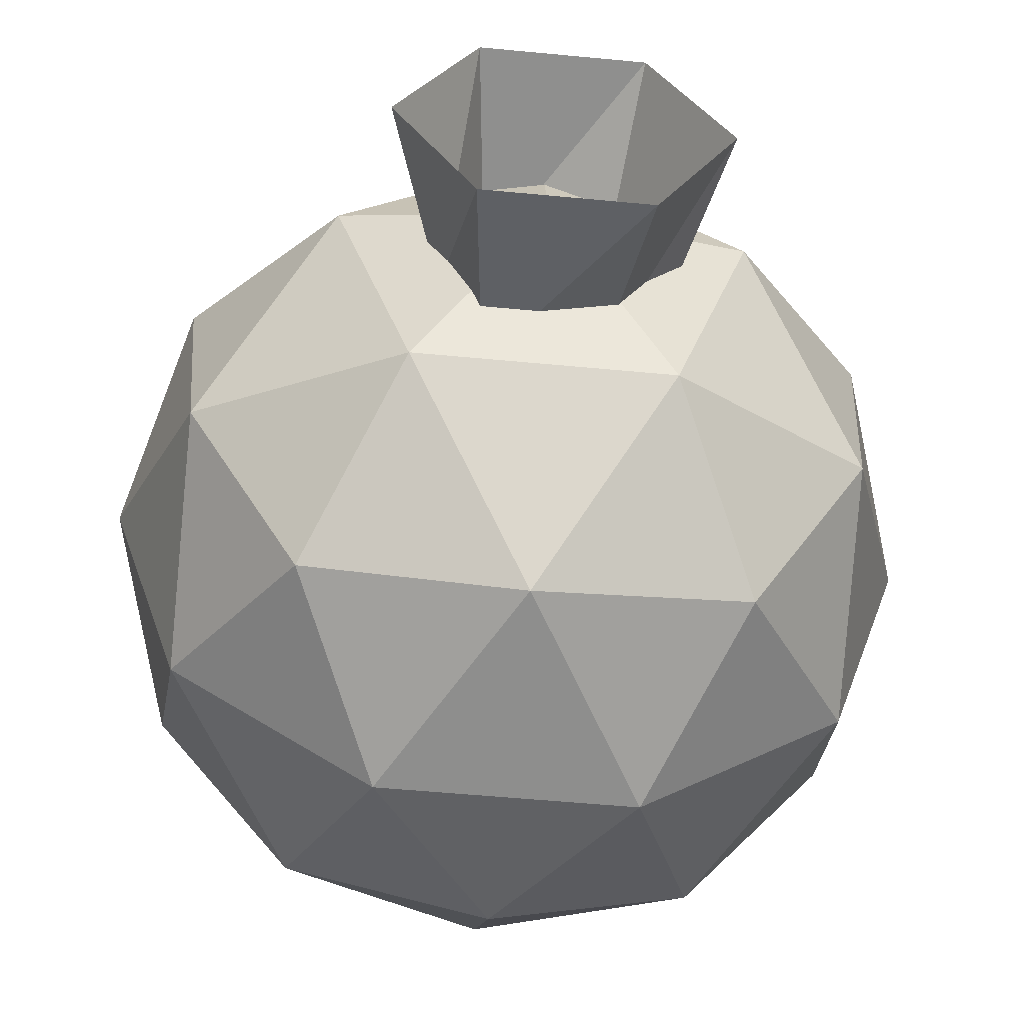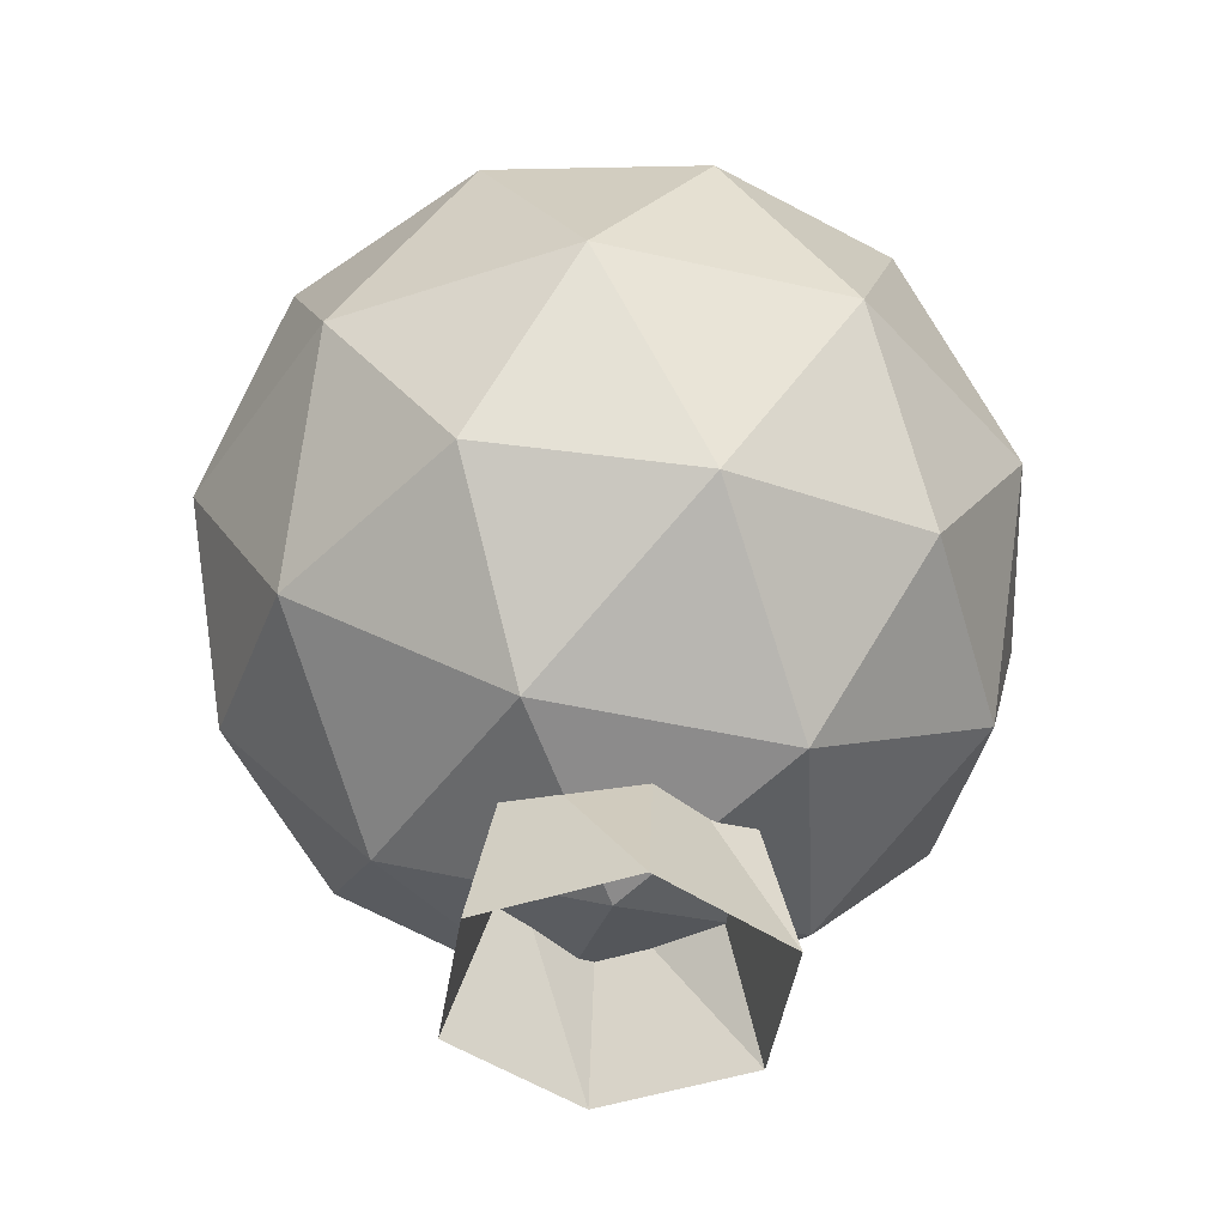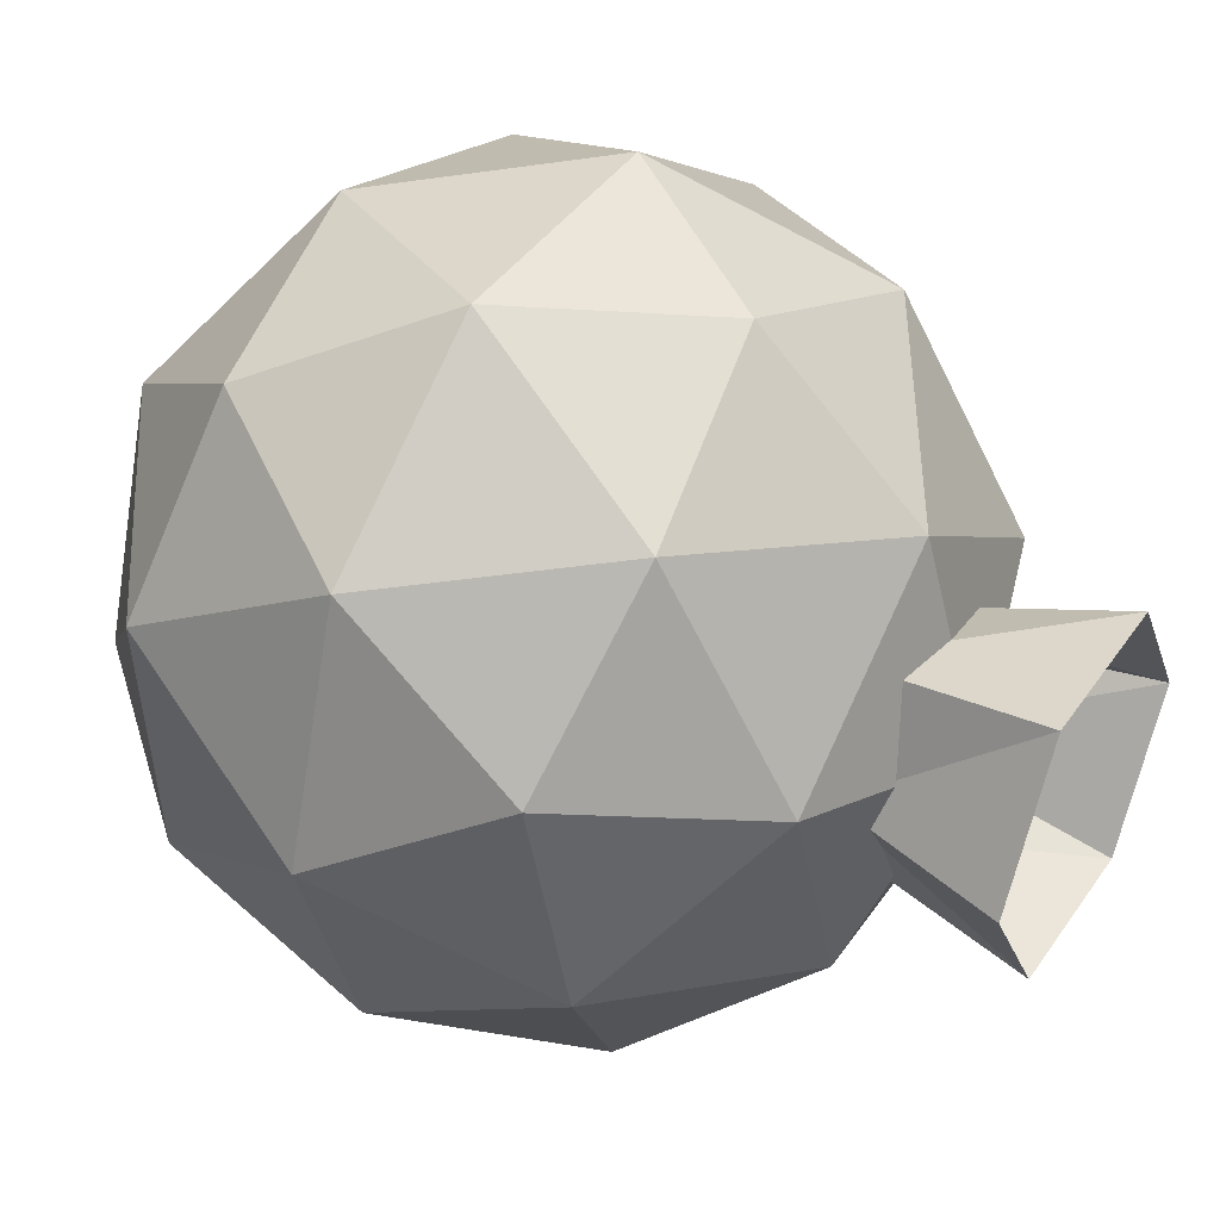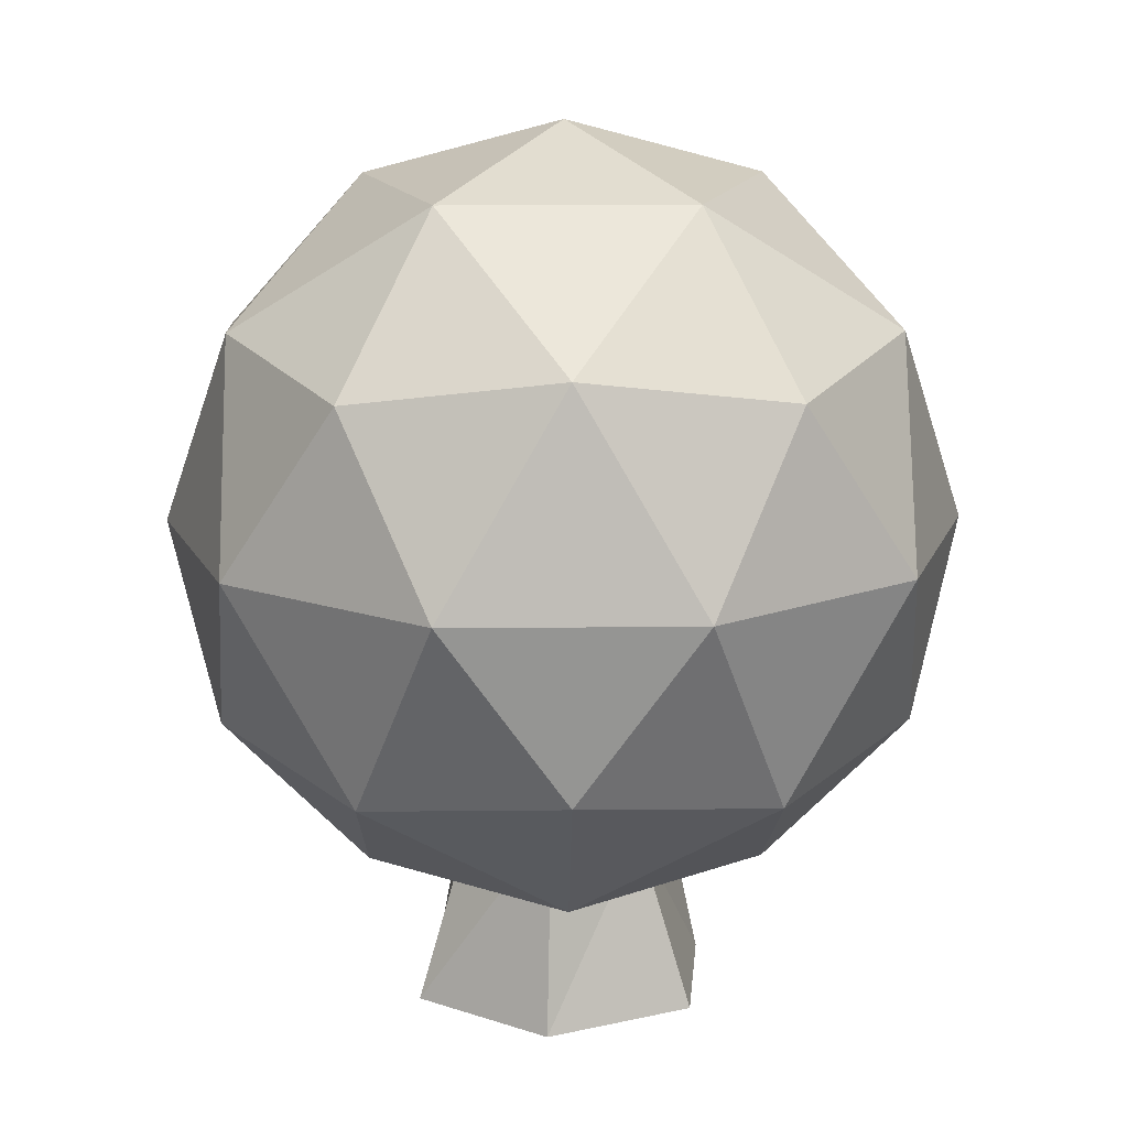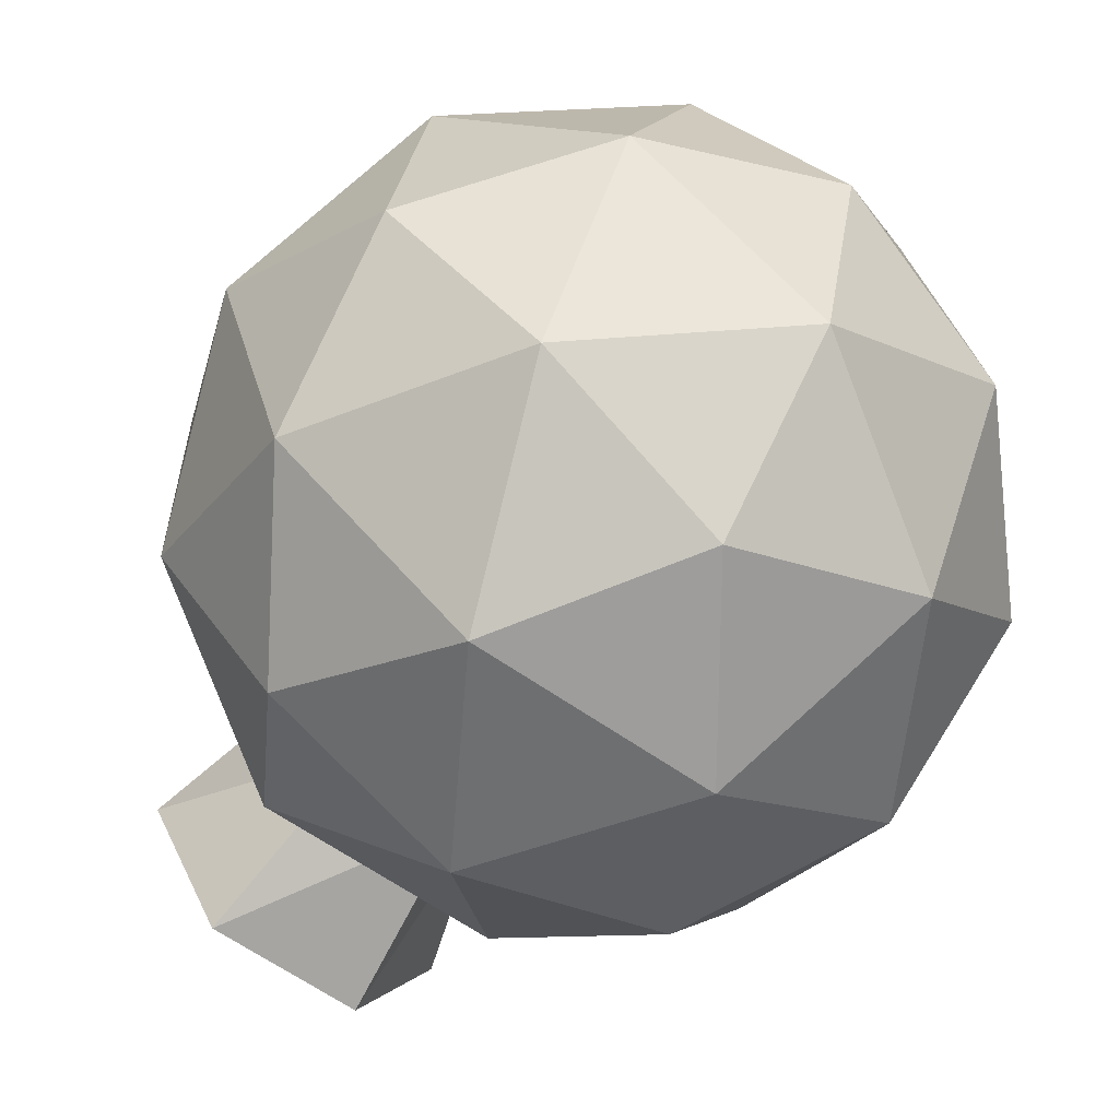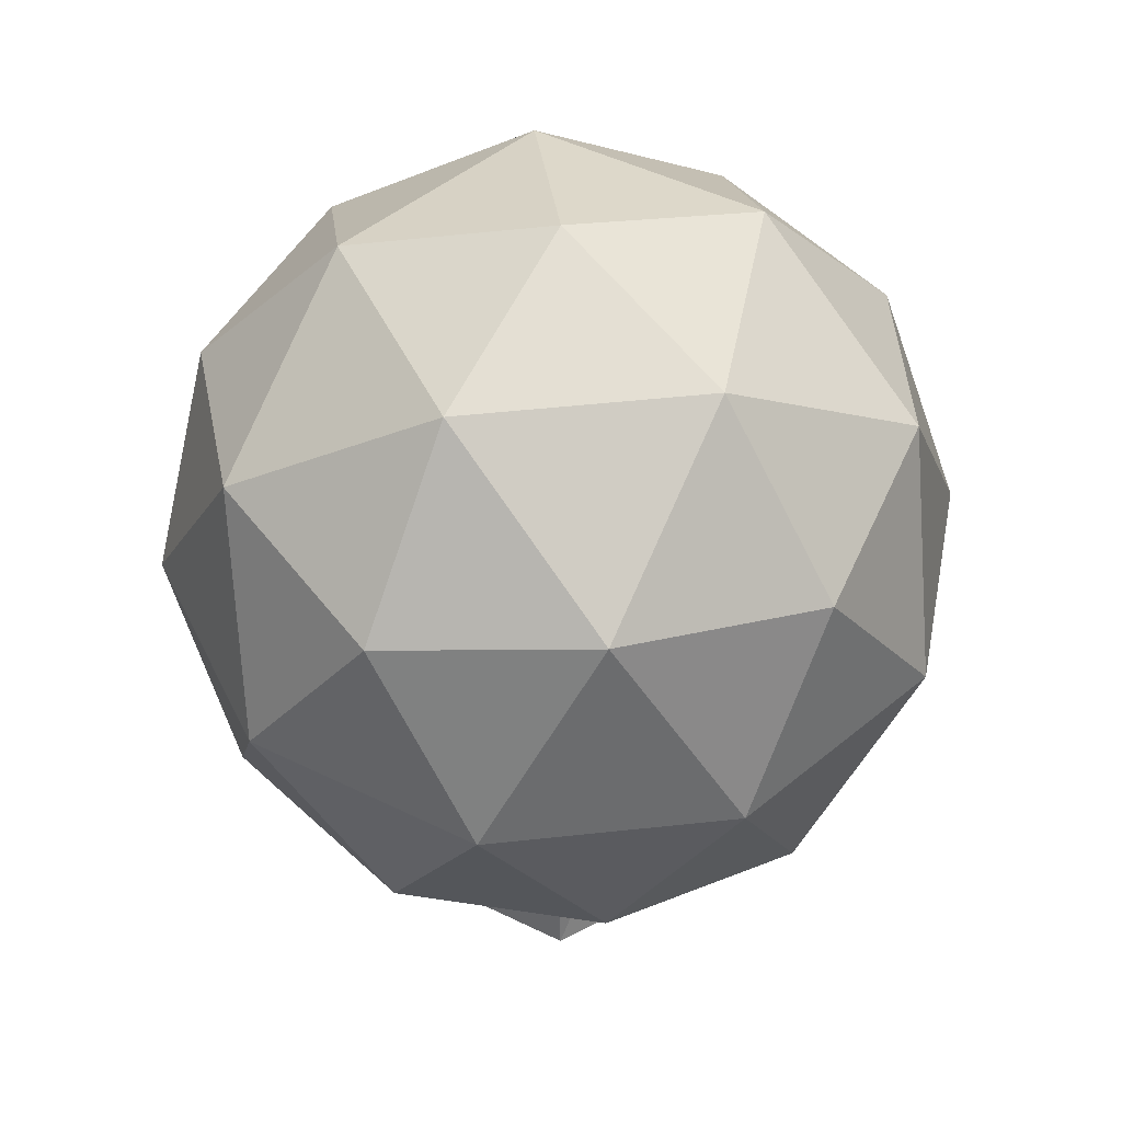
<metadata>
{"format":"obj","ext":"obj","renderer":"f3d","projection":"perspective","resolution":1024,"background":"white","views":[{"elev":-54.0,"azim":-5.8,"up":"+Z"},{"elev":-44.9,"azim":21.1,"up":"+Y"},{"elev":41.2,"azim":-58.6,"up":"+Z"},{"elev":15.6,"azim":-145.2,"up":"+Y"},{"elev":-64.2,"azim":144.9,"up":"+Z"},{"elev":47.8,"azim":-151.0,"up":"+Y"}]}
</metadata>
<code>
o bush_2_summer_mat_Icosphere.009
v -0.279 -0.05018 0.000502
v -0.1747 0.2668 -0.01534
v -0.137 -0.05018 -0.2455
v -0.09509 0.3157 -0.1729
v 0.147 -0.05018 -0.2455
v 0.09881 0.3191 -0.1268
v 0.289 -0.05018 0.000502
v 0.2053 0.3157 0.000502
v 0.147 -0.05018 0.2465
v 0.1095 0.3207 0.1166
v -0.137 -0.05018 0.2465
v -0.09509 0.3157 0.1739
v -0.001875 0.1208 0.000502
v 0.3681 0.5098 -0.5088
v 0.5968 0.5098 0.195
v -0.001875 0.5098 0.63
v -0.6006 0.5098 0.195
v -0.3719 0.5098 -0.5088
v 0.5968 1.139 -0.194
v 0.3681 1.139 0.5098
v -0.3719 1.139 0.5098
v -0.6006 1.139 -0.194
v -0.001875 1.139 -0.629
v -0.001875 1.528 0.000502
v 0.35 0.2259 0.1148
v 0.2156 0.2259 -0.2988
v 0.5675 0.4546 -0.1845
v -0.001875 0.4546 -0.5982
v -0.2194 0.2259 -0.2988
v -0.001875 0.2259 0.3705
v 0.35 0.4546 0.4848
v -0.3538 0.2259 0.1148
v -0.3538 0.4546 0.4848
v -0.5713 0.4546 -0.1845
v 0.2156 0.8246 -0.6688
v -0.2194 0.8246 -0.6688
v 0.7019 0.8246 0.000502
v 0.5675 0.8246 -0.4132
v 0.2156 0.8246 0.6698
v 0.5675 0.8246 0.4142
v -0.5713 0.8246 0.4142
v -0.2194 0.8246 0.6698
v -0.5713 0.8246 -0.4132
v -0.7057 0.8246 0.000502
v 0.35 1.195 -0.4838
v 0.5675 1.195 0.1855
v -0.001875 1.195 0.5992
v -0.5713 1.195 0.1855
v -0.3538 1.195 -0.4838
v 0.35 1.423 -0.1138
v -0.001875 1.423 -0.3695
v 0.2156 1.423 0.2998
v -0.2194 1.423 0.2998
v -0.3538 1.423 -0.1138
f 13 26 25
f 14 26 28
f 13 25 30
f 13 30 32
f 13 32 29
f 14 28 35
f 15 27 37
f 16 31 39
f 17 33 41
f 18 34 43
f 14 35 38
f 15 37 40
f 16 39 42
f 17 41 44
f 18 43 36
f 19 45 50
f 20 46 52
f 21 47 53
f 22 48 54
f 23 49 51
f 51 54 24
f 51 49 54
f 49 22 54
f 54 53 24
f 54 48 53
f 48 21 53
f 53 52 24
f 53 47 52
f 47 20 52
f 52 50 24
f 52 46 50
f 46 19 50
f 50 51 24
f 50 45 51
f 45 23 51
f 36 49 23
f 36 43 49
f 43 22 49
f 44 48 22
f 44 41 48
f 41 21 48
f 42 47 21
f 42 39 47
f 39 20 47
f 40 46 20
f 40 37 46
f 37 19 46
f 38 45 19
f 38 35 45
f 35 23 45
f 43 44 22
f 43 34 44
f 34 17 44
f 41 42 21
f 41 33 42
f 33 16 42
f 39 40 20
f 39 31 40
f 31 15 40
f 37 38 19
f 37 27 38
f 27 14 38
f 35 36 23
f 35 28 36
f 28 18 36
f 29 34 18
f 29 32 34
f 32 17 34
f 32 33 17
f 32 30 33
f 30 16 33
f 30 31 16
f 30 25 31
f 25 15 31
f 28 29 18
f 28 26 29
f 26 13 29
f 25 27 15
f 25 26 27
f 26 14 27
f 2 3 1
f 4 5 3
f 6 7 5
f 7 10 9
f 11 2 1
f 9 12 11
f 2 4 3
f 4 6 5
f 6 8 7
f 7 8 10
f 11 12 2
f 9 10 12

</code>
